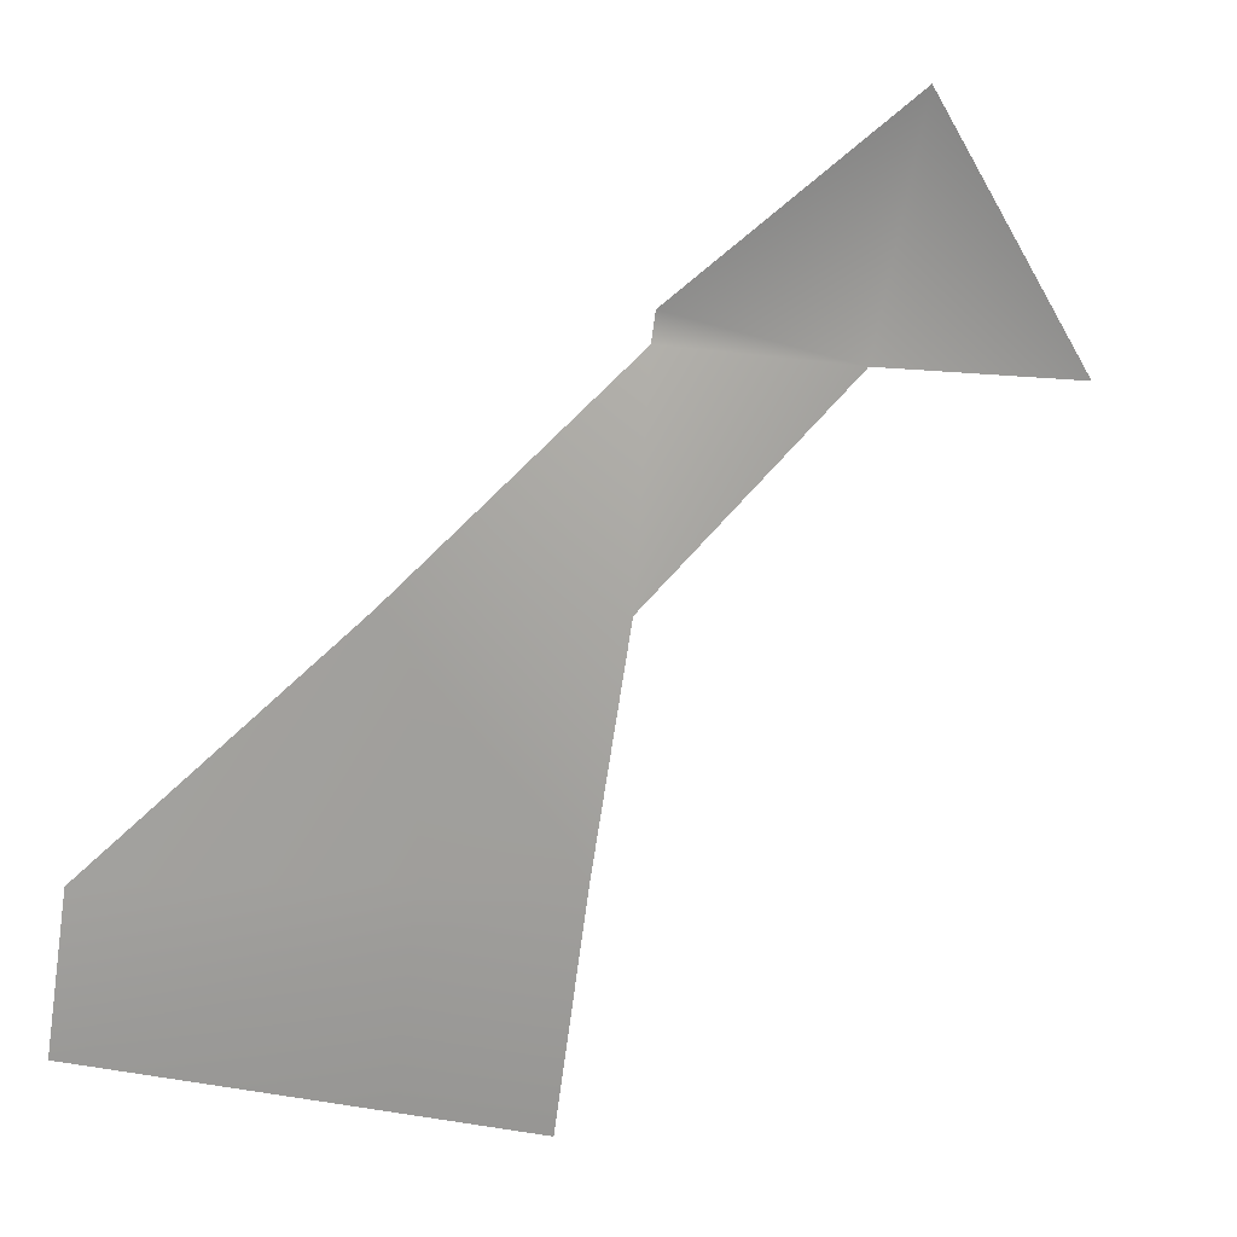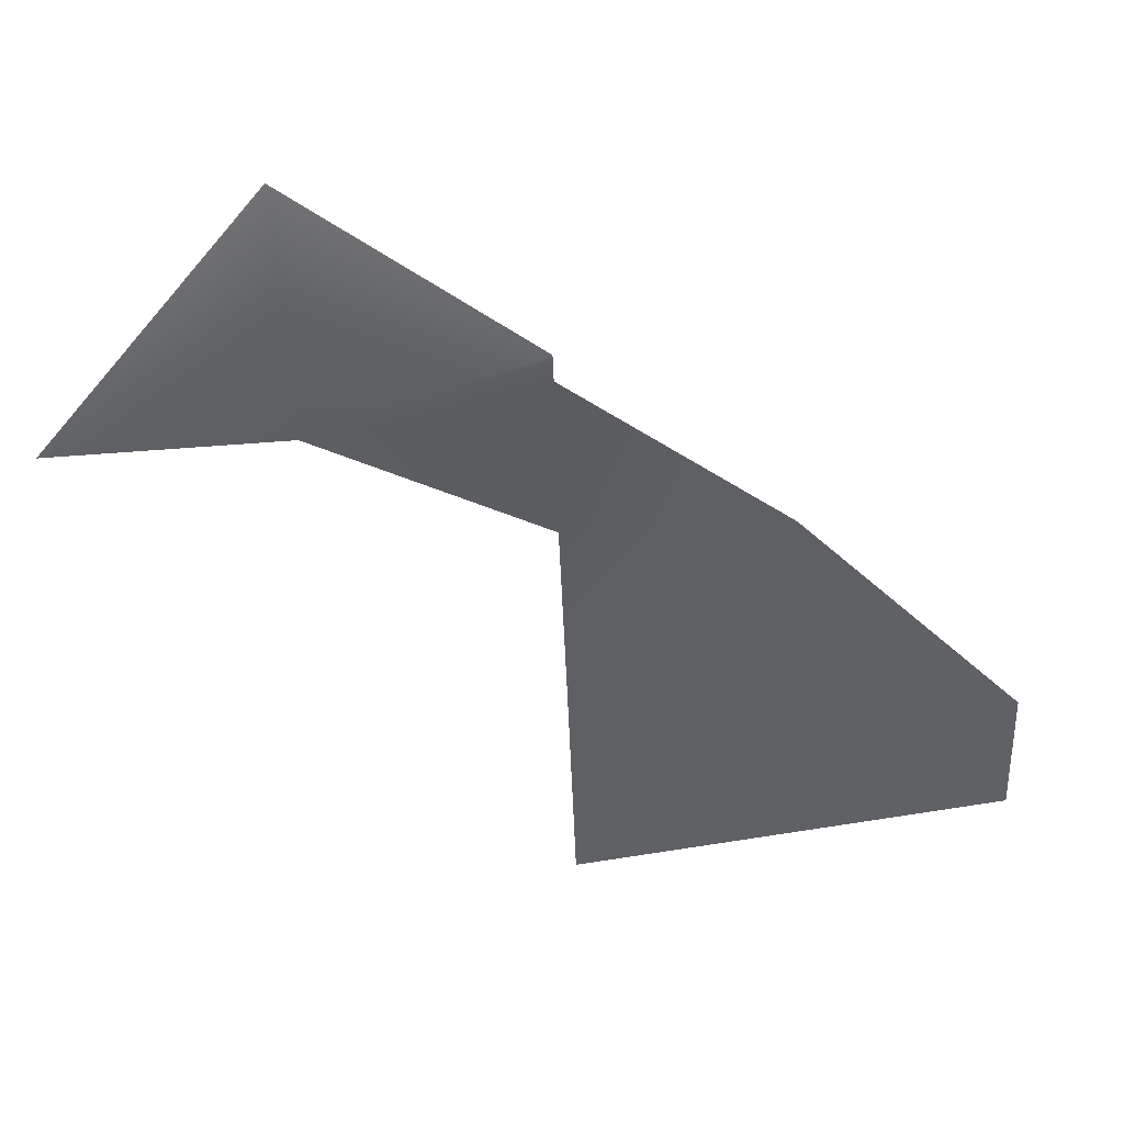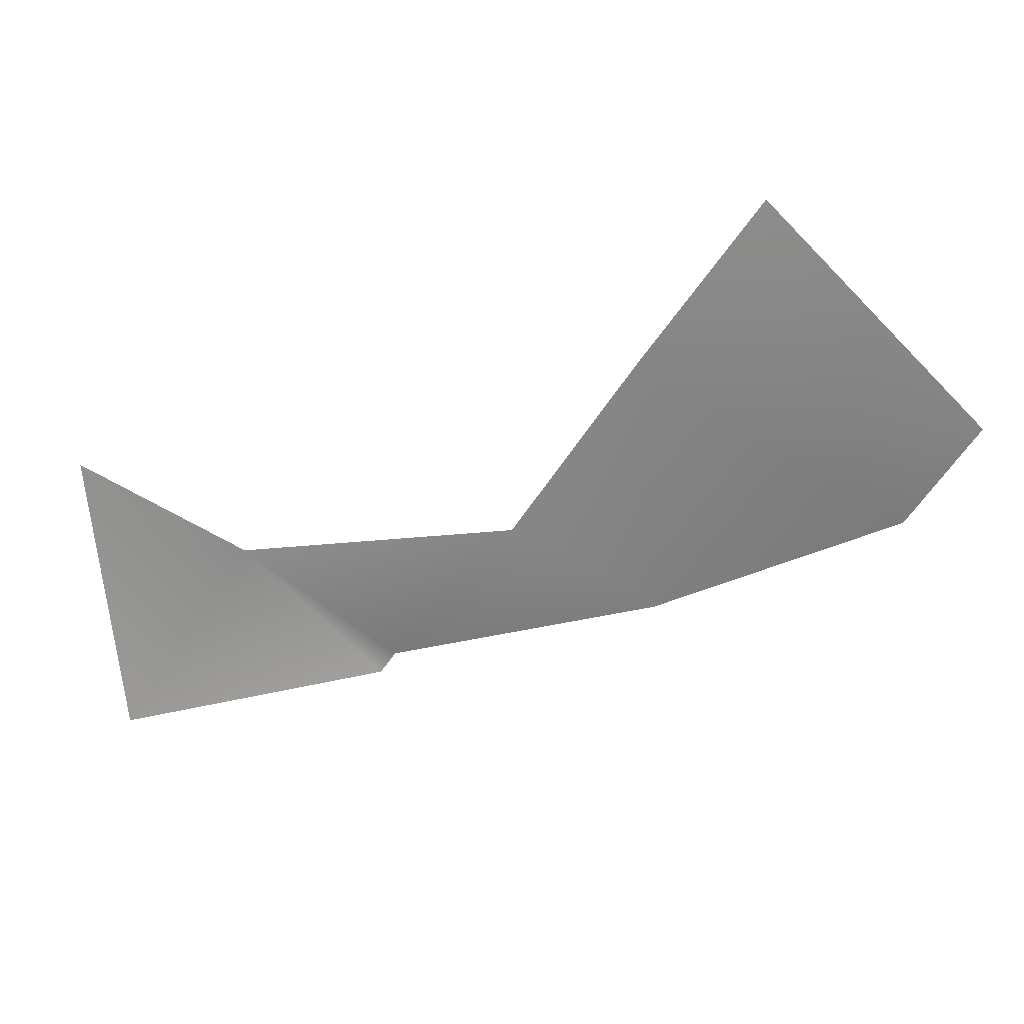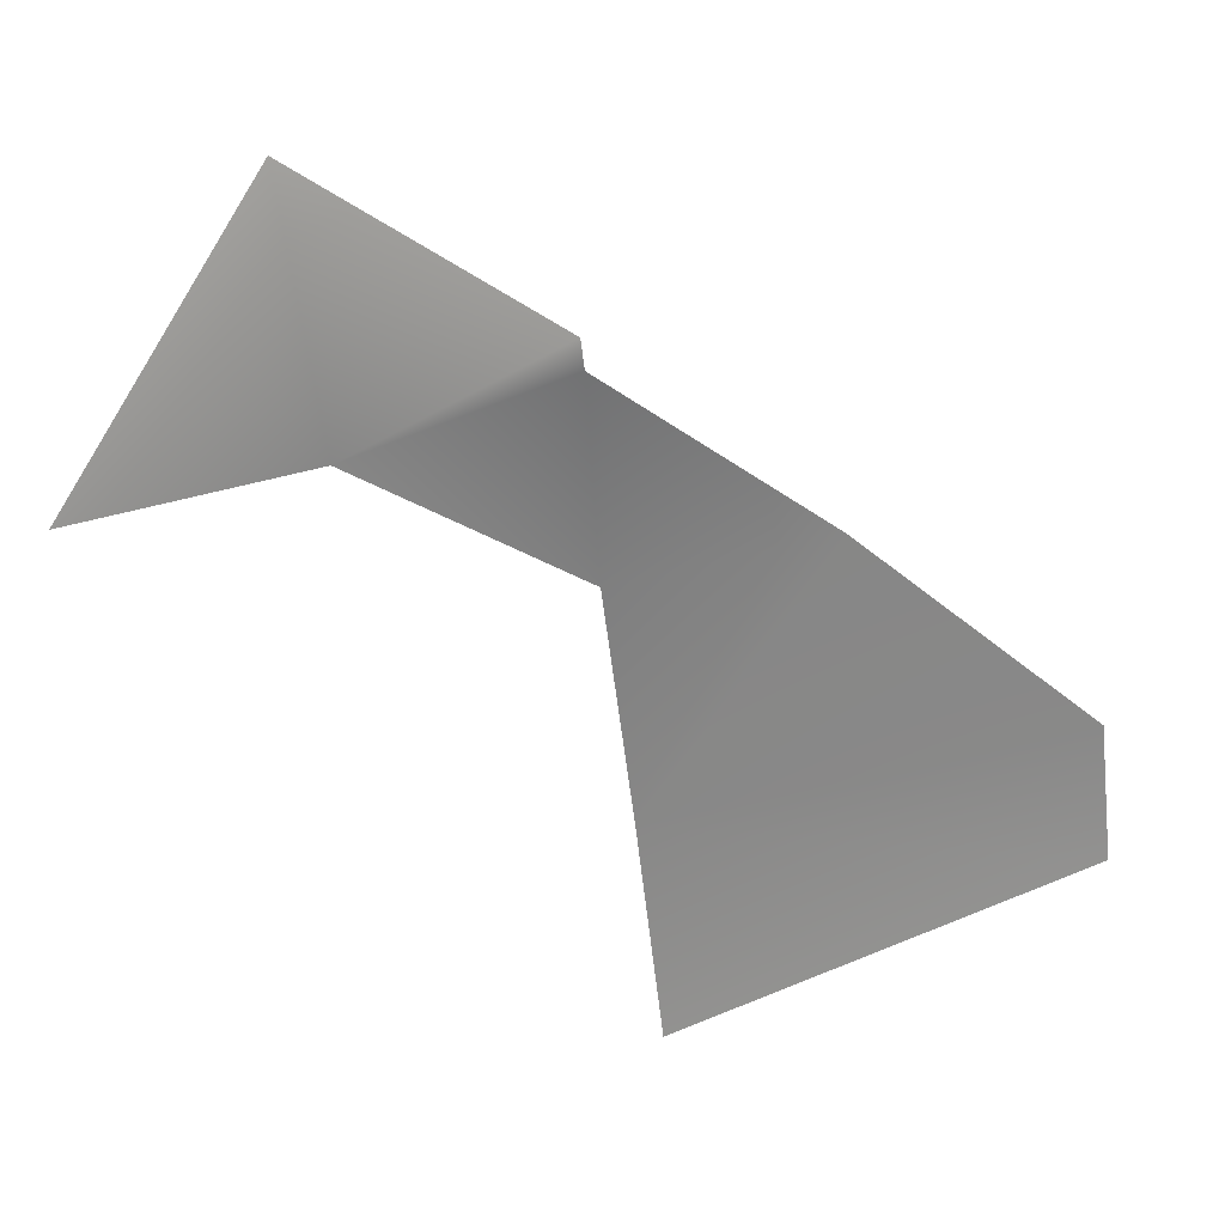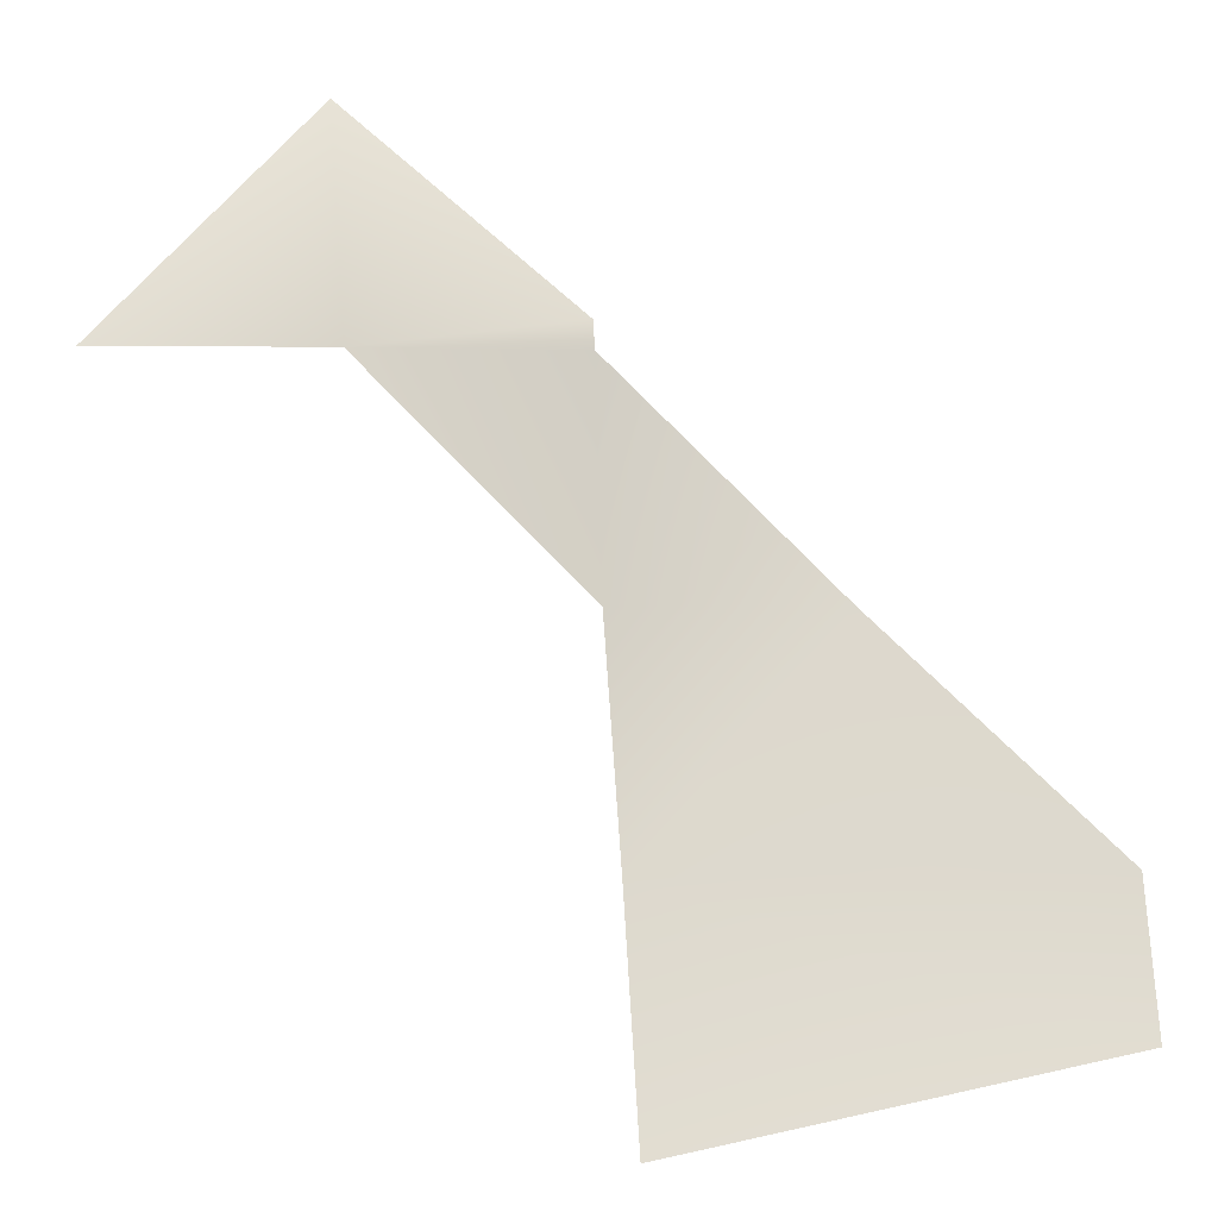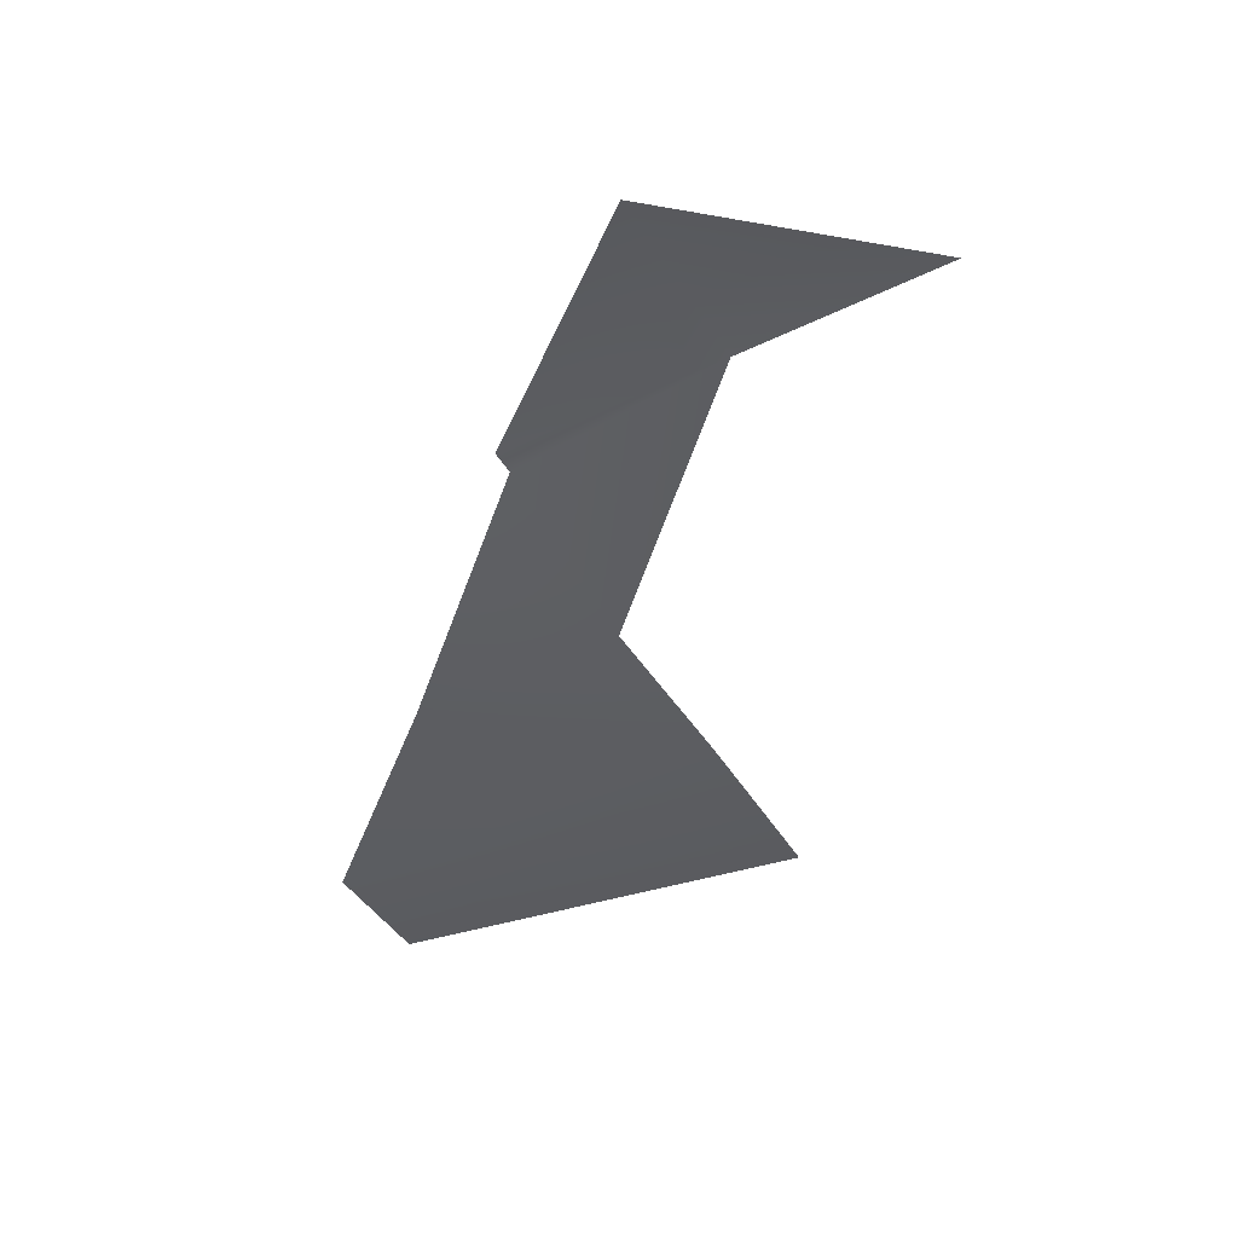
<metadata>
{"format":"obj","ext":"obj","renderer":"f3d","projection":"perspective","resolution":1024,"background":"white","views":[{"elev":-3.9,"azim":156.4,"up":"+Y"},{"elev":64.5,"azim":-6.0,"up":"+Y"},{"elev":-46.3,"azim":-39.3,"up":"+Z"},{"elev":48.3,"azim":-19.6,"up":"+Y"},{"elev":3.0,"azim":-10.5,"up":"+Y"},{"elev":-57.8,"azim":-153.6,"up":"+Z"}]}
</metadata>
<code>
v -0.01314 0.1963 0.004021
v -0.01289 0.1963 0.004027
v -0.01289 0.1966 0.0039
v -0.01264 0.1956 0.004223
v -0.01264 0.1958 0.004133
v -0.01264 0.1961 0.00403
v -0.01264 0.1963 0.003989
v -0.01264 0.1964 0.003977
v -0.01239 0.1961 0.004043
v -0.01214 0.1957 0.004227
v -0.01214 0.1958 0.004171
g mmGroup0
f 1 2 3
f 10 5 4
f 11 9 5
f 10 11 5
f 9 6 5
f 2 6 7
f 7 6 9
f 2 8 3
f 8 2 7

</code>
